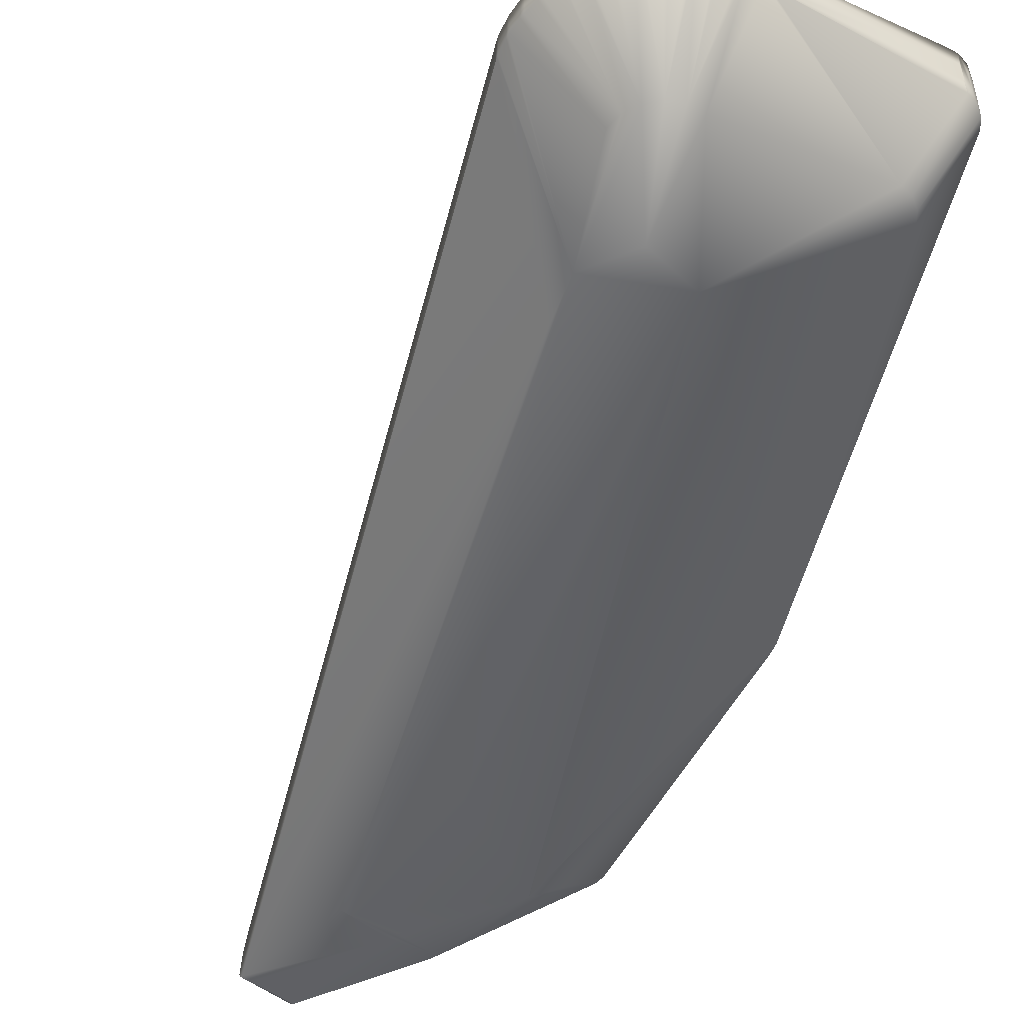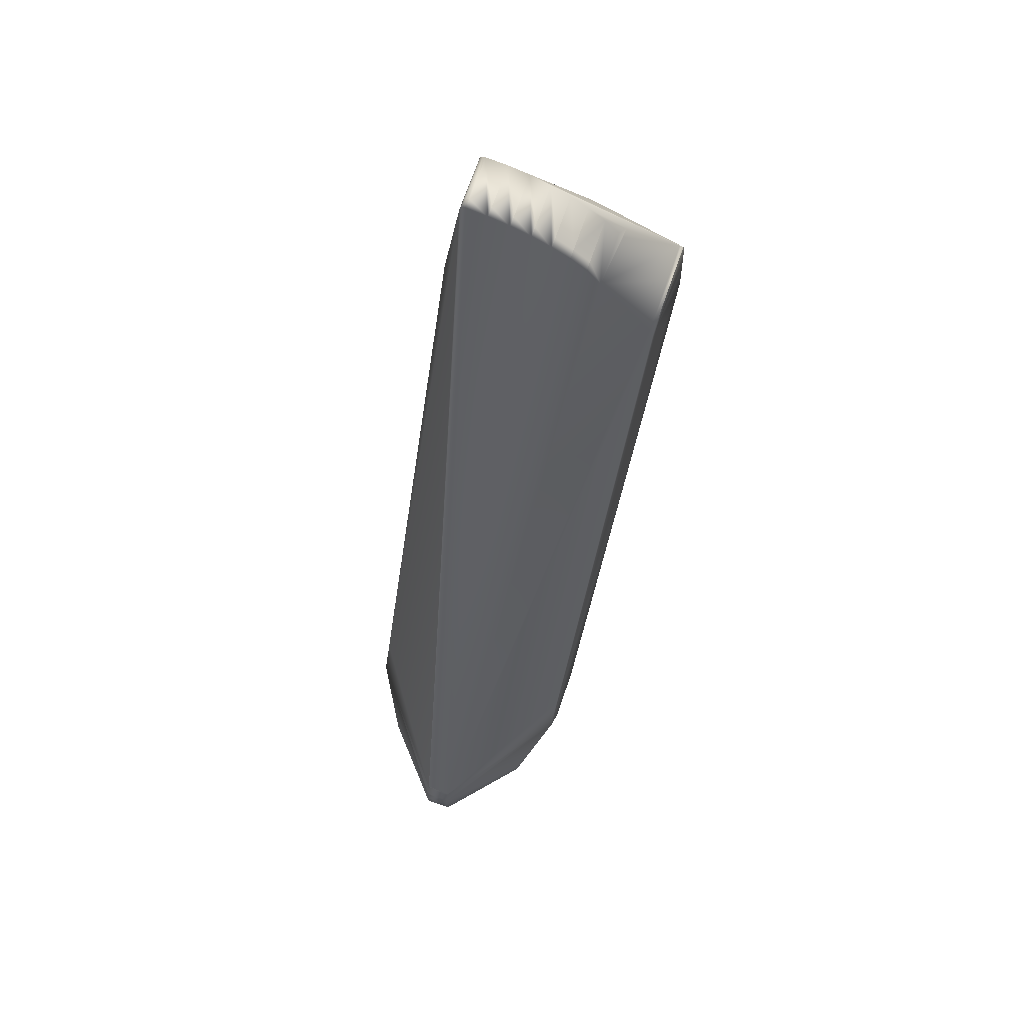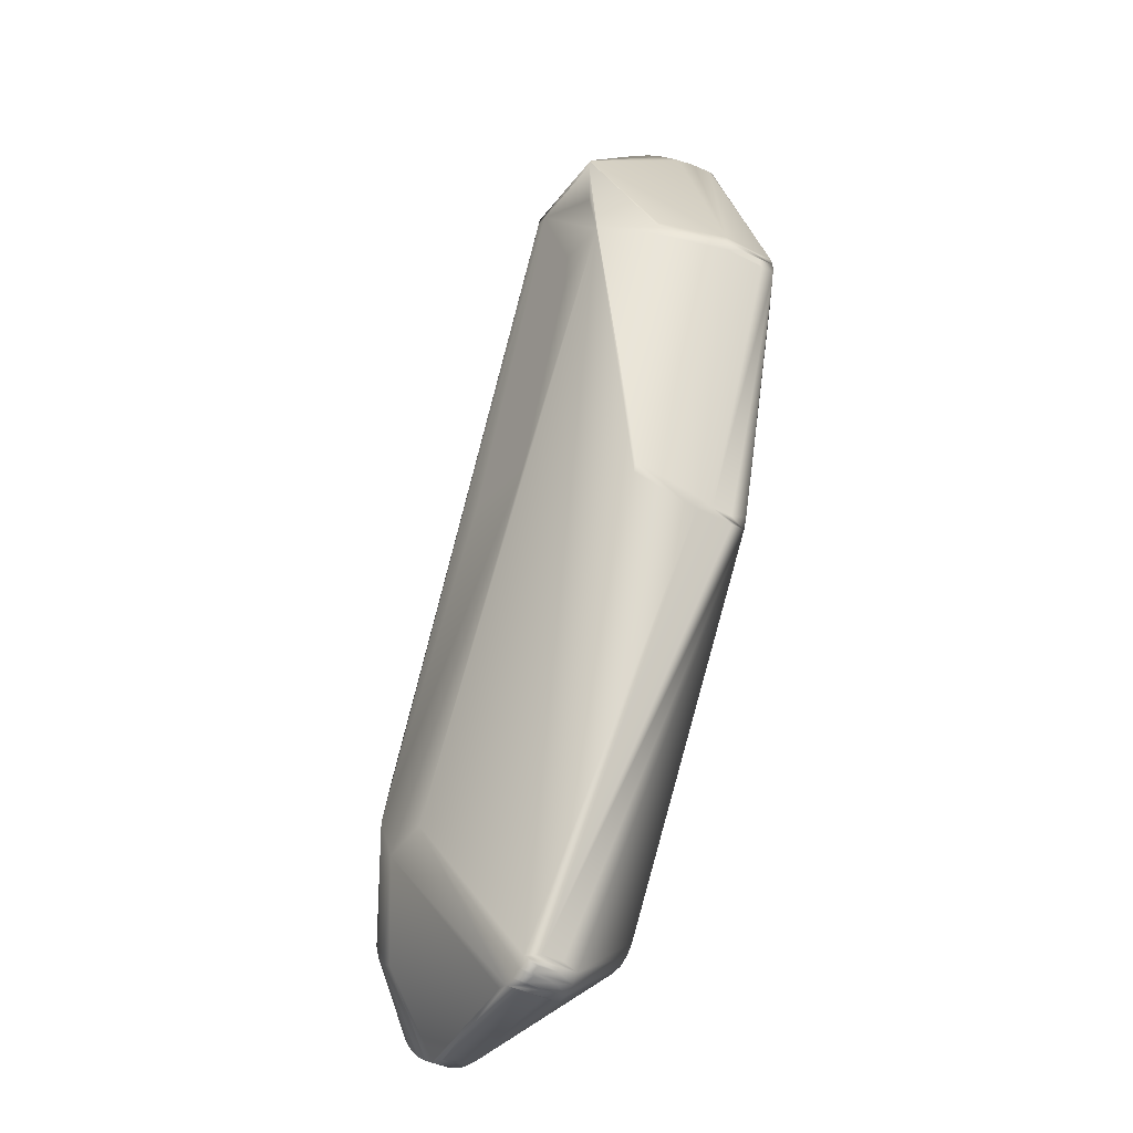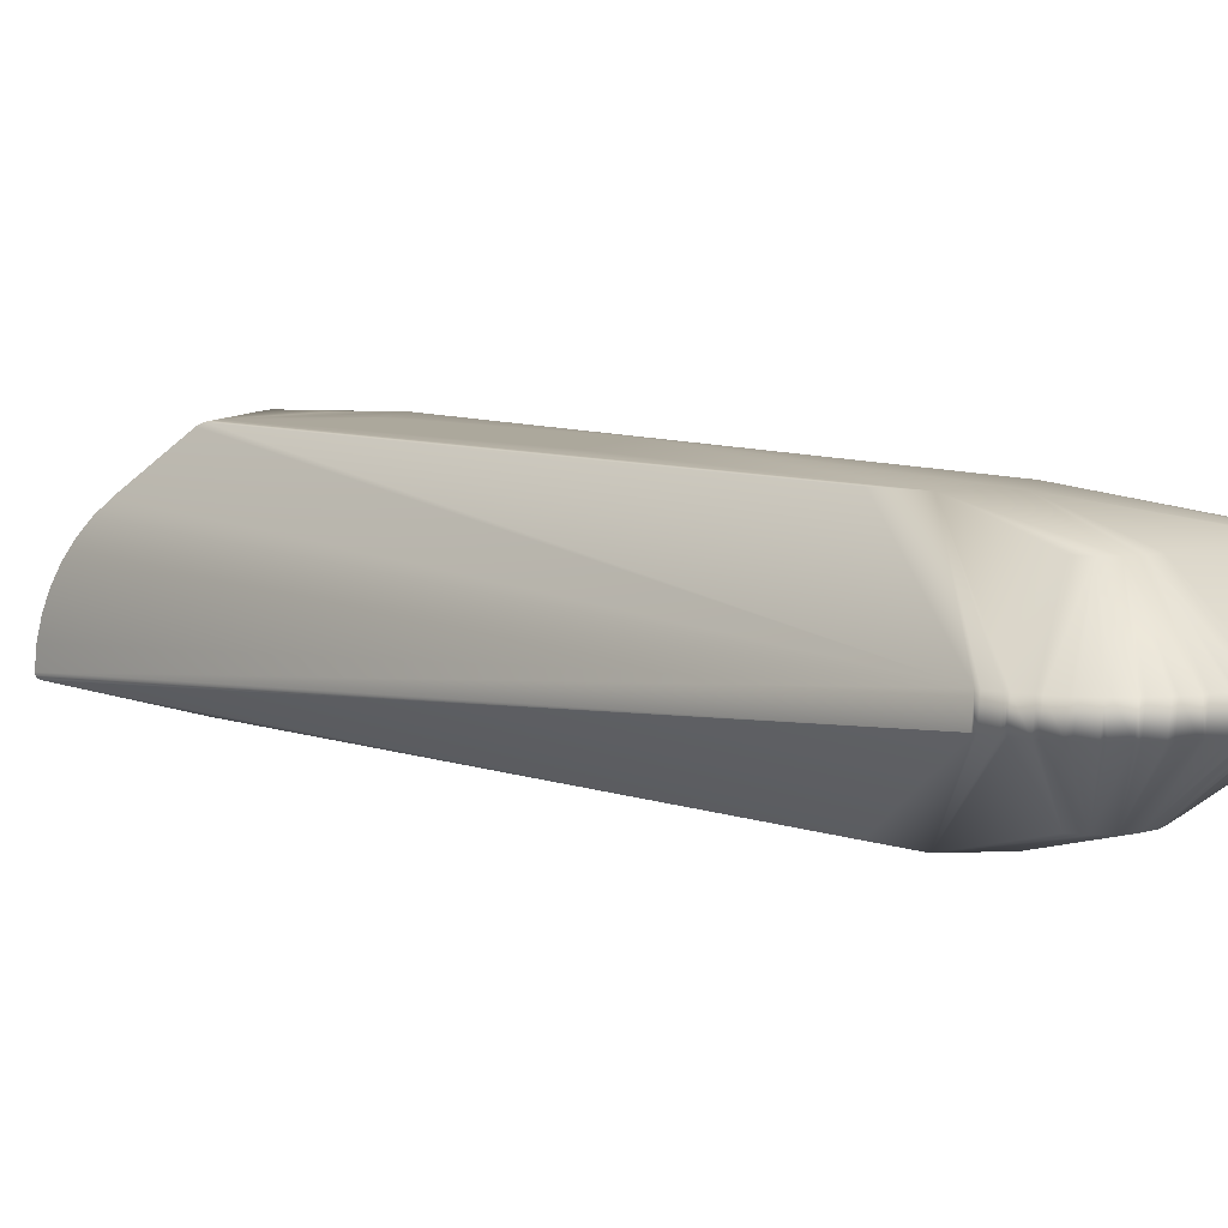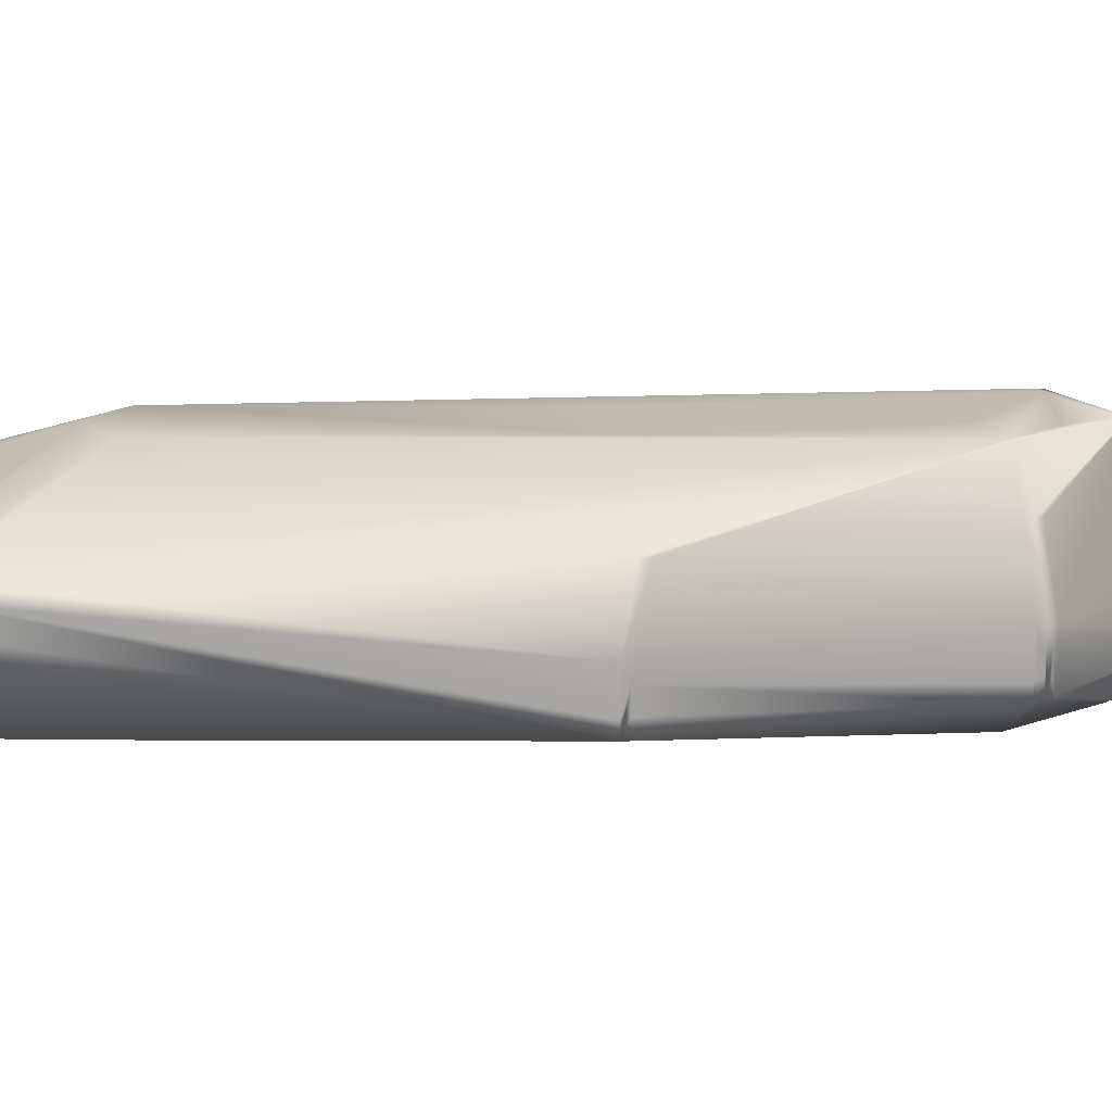
<metadata>
{"format":"obj","ext":"obj","renderer":"f3d","projection":"perspective","resolution":1024,"background":"white","views":[{"elev":-50.5,"azim":139.7,"up":"+Y"},{"elev":72.4,"azim":109.3,"up":"+Z"},{"elev":-38.9,"azim":-123.0,"up":"+Z"},{"elev":8.5,"azim":109.8,"up":"+Y"},{"elev":16.7,"azim":-119.5,"up":"+Y"}]}
</metadata>
<code>
v -0.09856 0.04529 -0.01722
v -0.04747 0.05165 -0.03897
v -0.04834 0.05181 -0.05261
v -0.07311 0.03991 -0.07654
v -0.07311 0.04309 -0.07653
v -0.03821 0.04782 -0.05835
v -0.08565 0.03347 0.05953
v -0.109 0.02972 0.02303
v -0.02876 0.03822 -0.05319
v -0.092 0.02354 0.06094
v -0.09789 0.02101 0.04125
v -0.09789 0.02103 0.04131
v -0.09867 0.02951 -0.01916
v -0.07276 0.0396 -0.0772
v -0.08405 0.05157 0.0403
v -0.08405 0.0514 0.04134
v -0.09982 0.05161 0.02534
v -0.04501 0.05179 -0.04561
v -0.09199 0.05089 0.04225
v -0.08405 0.05089 0.04226
v -0.08565 0.02748 0.0613
v -0.06863 0.04545 -0.07942
v -0.109 0.0329 0.02195
v -0.06929 0.02761 -0.07021
v -0.06773 0.02761 -0.07106
v -0.07276 0.03757 -0.07721
v -0.07043 0.02761 -0.06885
v -0.05605 0.02107 -0.05196
v -0.04834 0.02107 -0.05269
v -0.04747 0.02117 -0.03905
v -0.02874 0.03466 -0.05325
v -0.08406 0.02354 0.06094
v -0.02885 0.03466 -0.05296
v -0.08564 0.02083 0.04132
v -0.09199 0.02083 0.04109
v -0.09789 0.02084 0.04022
v -0.09199 0.02084 0.04022
v -0.09199 0.02087 0.04154
v -0.08405 0.02083 0.04132
v -0.07045 0.02094 -0.000915
v -0.0832 0.0209 0.01741
v -0.1089 0.02941 0.02175
v -0.109 0.02972 0.02194
v -0.09982 0.02088 0.02526
v -0.09972 0.02088 0.02489
v -0.09924 0.03535 -0.01747
v -0.09907 0.04528 -0.01581
v -0.09867 0.03535 -0.01914
v -0.07024 0.03757 -0.07919
v -0.06989 0.03992 -0.07929
v -0.06989 0.0431 -0.07928
v -0.07167 0.03757 -0.07841
v -0.09789 0.05159 0.03275
v -0.06838 0.05169 -0.005071
v -0.09199 0.05157 0.0403
v -0.09789 0.05157 0.0403
v -0.09789 0.0514 0.04133
v -0.09199 0.0514 0.04133
v -0.09199 0.04392 0.05113
v -0.09749 0.05089 0.04225
v -0.08565 0.03626 0.0581
v -0.08406 0.03626 0.0581
v -0.08565 0.03885 0.05634
v -0.08565 0.03626 0.0581
v -0.08406 0.03885 0.05634
v -0.092 0.03626 0.0581
v -0.092 0.03885 0.05634
v -0.08565 0.02369 0.0613
v -0.08406 0.02369 0.0613
v -0.08565 0.02354 0.06094
v -0.092 0.02398 0.06154
v -0.092 0.02369 0.0613
v -0.08565 0.02747 0.0613
v -0.08565 0.02436 0.06163
v -0.08406 0.02747 0.06131
v -0.1088 0.02972 0.0241
v -0.109 0.02737 0.02324
v -0.1086 0.02737 0.02469
v -0.04314 0.03472 -0.07631
v -0.04452 0.02511 -0.06582
v -0.06598 0.02761 -0.07129
v -0.04374 0.03472 -0.07634
v -0.06863 0.03757 -0.07945
v -0.06844 0.03992 -0.07943
v -0.04339 0.03828 -0.07632
v -0.06844 0.0431 -0.07942
v -0.03021 0.0347 -0.06854
v -0.039 0.0251 -0.06268
v -0.03037 0.0347 -0.06878
v -0.03034 0.03826 -0.06872
v -0.02785 0.03823 -0.05632
v -0.02759 0.03467 -0.05842
v -0.02761 0.03467 -0.05811
v -0.03821 0.02509 -0.05841
v -0.02758 0.03467 -0.05871
v -0.0276 0.03824 -0.05835
v -0.02757 0.03824 -0.05896
v -0.04076 0.03828 -0.07594
v -0.04135 0.03828 -0.07606
v -0.06703 0.04545 -0.07913
v -0.03879 0.03828 -0.07537
v -0.04052 0.03472 -0.07589
v -0.0411 0.03472 -0.07602
v -0.03637 0.03828 -0.07428
v -0.04235 0.04784 -0.06539
v -0.03615 0.03471 -0.07417
v -0.03585 0.03828 -0.07398
v -0.0361 0.03828 -0.07413
v -0.03563 0.03471 -0.07386
v -0.0359 0.03471 -0.07402
v -0.09908 0.02983 -0.01821
v -0.09908 0.033 -0.0182
v -0.1089 0.02738 0.02174
v -0.09924 0.02747 -0.01749
v -0.09867 0.02748 -0.01917
v -0.07123 0.03992 -0.07871
v -0.07024 0.04341 -0.07917
v -0.07234 0.03992 -0.07777
v -0.02919 0.03826 -0.06668
v -0.02908 0.03469 -0.06646
v -0.03005 0.0347 -0.06827
v -0.03018 0.03826 -0.06848
v -0.02894 0.03826 -0.06613
v -0.02897 0.03469 -0.0662
v -0.02884 0.03469 -0.06591
v -0.02906 0.03826 -0.0664
v -0.02825 0.03825 -0.0642
v -0.09211 0.05161 0.02574
v -0.08564 0.05157 0.0403
v -0.08405 0.05159 0.03357
v -0.09096 0.05161 0.02574
v -0.09972 0.05161 0.02497
v -0.09153 0.05162 0.02102
v -0.08079 0.05169 -0.00666
v -0.08564 0.04121 0.05428
v -0.08565 0.03885 0.05634
v -0.08564 0.04121 0.05428
v -0.08406 0.04121 0.05428
v -0.09199 0.04329 0.05193
v -0.09335 0.04392 0.05112
v -0.08406 0.04329 0.05194
v -0.09199 0.04121 0.05427
v -0.109 0.0329 0.02304
v -0.1089 0.03525 0.02176
v -0.109 0.03321 0.02326
v -0.1062 0.04519 0.02162
v -0.08565 0.03347 0.05953
v -0.092 0.03347 0.05953
v -0.08565 0.03053 0.0606
v -0.08406 0.03347 0.05953
v -0.08565 0.03053 0.0606
v -0.08406 0.03053 0.0606
v -0.03828 0.03472 -0.07519
v -0.03855 0.03472 -0.07529
v -0.04235 0.02511 -0.06545
v -0.03799 0.03472 -0.07507
v -0.03823 0.03828 -0.07516
v -0.03161 0.0347 -0.07042
v -0.03051 0.03826 -0.06899
v -0.039 0.04783 -0.06263
v -0.03201 0.03471 -0.07087
v -0.04043 0.0251 -0.06436
v -0.03181 0.0347 -0.07066
v -0.03177 0.03827 -0.07061
v -0.03348 0.03471 -0.0723
v -0.03218 0.03827 -0.07105
v -0.0281 0.03469 -0.06369
v -0.02803 0.03469 -0.06338
v -0.02818 0.03469 -0.06397
v -0.02809 0.03825 -0.06362
v -0.02761 0.03468 -0.06076
v -0.03823 0.02509 -0.06062
v -0.02863 0.03466 -0.05353
v -0.02854 0.03822 -0.05375
v -0.02766 0.03824 -0.06129
v -0.0277 0.03824 -0.06161
v -0.03823 0.04783 -0.06056
v -0.02763 0.03824 -0.06101
v -0.02767 0.03468 -0.06136
v -0.02764 0.03468 -0.06107
v -0.07167 0.04544 -0.07839
v -0.07234 0.04309 -0.07776
v -0.07276 0.04544 -0.07719
v -0.07167 0.04341 -0.0784
v -0.05605 0.05181 -0.05188
v -0.07024 0.04545 -0.07917
v -0.07123 0.0431 -0.07871
v -0.109 0.03525 0.02326
v -0.092 0.03053 0.0606
v -0.1086 0.03321 0.02471
v -0.1088 0.03289 0.02411
v -0.092 0.02748 0.0613
v -0.092 0.02436 0.06162
v -0.0339 0.03827 -0.07264
v -0.03415 0.03827 -0.07283
v -0.04043 0.04784 -0.06431
v -0.03367 0.03827 -0.07246
v -0.03395 0.03471 -0.07268
v -0.03372 0.03471 -0.0725
v -0.02796 0.03467 -0.05579
v -0.0279 0.03467 -0.05608
v -0.04501 0.02106 -0.04569
v -0.02803 0.03467 -0.05549
v -0.02797 0.03823 -0.05572
v -0.02791 0.03823 -0.05601
v -0.1058 0.04518 0.02457
v -0.1062 0.04519 0.02313
v -0.09789 0.05137 0.04139
v -0.1086 0.03524 0.02471
v -0.08406 0.02398 0.06155
v -0.08565 0.02398 0.06155
v -0.08565 0.02436 0.06163
v -0.08406 0.02436 0.06163
f 26 27 115
f 196 105 3
f 141 138 9
f 185 183 132
f 185 3 22
f 47 132 1
f 1 132 183
f 1 48 47
f 48 1 183
f 28 115 27
f 28 45 115
f 8 43 113
f 105 100 3
f 100 22 3
f 22 86 83
f 5 48 183
f 160 196 3
f 160 3 18
f 160 18 177
f 9 2 16
f 18 2 9
f 2 15 16
f 2 18 15
f 97 177 6
f 6 177 18
f 20 9 16
f 20 141 9
f 16 208 20
f 62 150 9
f 185 134 3
f 134 185 132
f 134 18 3
f 186 185 22
f 144 146 47
f 202 172 94
f 202 28 29
f 38 39 32
f 77 36 11
f 77 11 78
f 113 77 8
f 70 32 69
f 70 38 32
f 12 78 11
f 12 72 78
f 99 22 100
f 99 86 22
f 14 5 183
f 5 14 26
f 4 26 115
f 115 5 4
f 4 5 26
f 13 5 115
f 5 13 48
f 58 208 16
f 174 18 9
f 174 9 173
f 6 96 97
f 91 6 18
f 205 91 18
f 91 96 6
f 60 208 148
f 65 9 138
f 65 62 9
f 7 148 150
f 7 62 148
f 7 150 62
f 152 9 150
f 152 75 9
f 50 22 83
f 49 50 83
f 143 43 8
f 143 8 77
f 25 49 83
f 81 25 83
f 25 52 49
f 25 81 28
f 88 121 120
f 172 88 125
f 88 202 29
f 202 88 172
f 31 173 9
f 9 33 31
f 31 33 69
f 69 32 31
f 31 202 173
f 75 213 9
f 213 33 9
f 77 44 36
f 28 44 45
f 41 44 28
f 44 77 113
f 40 28 202
f 40 41 28
f 35 38 36
f 10 36 38
f 36 10 11
f 10 70 72
f 38 70 10
f 10 12 11
f 72 12 10
f 64 62 65
f 83 86 84
f 157 100 105
f 112 13 115
f 13 112 48
f 49 52 116
f 118 14 183
f 14 118 26
f 118 52 26
f 129 15 18
f 130 129 18
f 16 15 129
f 129 58 16
f 134 54 18
f 54 130 18
f 17 56 132
f 56 17 207
f 207 17 146
f 17 132 47
f 146 17 47
f 57 207 208
f 57 56 207
f 208 58 57
f 204 205 18
f 204 18 174
f 19 20 208
f 208 60 19
f 20 19 141
f 19 60 141
f 140 60 67
f 66 60 148
f 66 67 60
f 136 65 138
f 147 150 148
f 213 193 212
f 151 152 150
f 152 21 75
f 21 192 75
f 21 152 192
f 51 186 22
f 22 50 51
f 23 144 43
f 143 23 43
f 23 143 144
f 80 103 155
f 80 155 29
f 28 80 29
f 80 28 81
f 82 81 83
f 52 25 24
f 24 27 26
f 24 26 52
f 24 28 27
f 24 25 28
f 162 29 155
f 162 88 29
f 162 155 106
f 125 88 124
f 124 88 120
f 91 93 96
f 95 94 172
f 95 172 171
f 95 171 97
f 95 97 96
f 30 31 32
f 30 202 31
f 30 32 39
f 39 202 30
f 210 69 33
f 213 210 33
f 210 211 69
f 36 44 37
f 34 35 36
f 36 37 34
f 39 38 34
f 38 35 34
f 41 40 34
f 34 44 41
f 34 37 44
f 34 202 39
f 34 40 202
f 86 99 85
f 101 100 157
f 154 101 157
f 108 105 196
f 42 112 113
f 144 112 42
f 42 113 43
f 43 144 42
f 114 44 113
f 115 45 114
f 44 114 45
f 46 144 47
f 46 112 144
f 47 48 46
f 112 46 48
f 49 116 117
f 117 50 49
f 117 186 51
f 117 51 50
f 184 116 52
f 184 52 118
f 90 159 160
f 90 160 122
f 90 89 159
f 126 124 120
f 56 53 132
f 53 129 132
f 53 56 129
f 131 54 134
f 130 54 131
f 55 129 56
f 57 55 56
f 58 129 55
f 55 57 58
f 59 141 60
f 59 140 141
f 60 140 59
f 142 140 67
f 67 136 142
f 62 64 61
f 64 66 61
f 61 148 62
f 61 66 148
f 63 64 65
f 63 66 64
f 66 63 67
f 63 136 67
f 63 65 136
f 68 69 211
f 68 211 72
f 68 70 69
f 68 72 70
f 72 71 78
f 71 193 78
f 71 72 211
f 71 211 212
f 71 212 193
f 73 75 192
f 73 193 75
f 73 192 193
f 74 213 75
f 74 75 193
f 74 193 213
f 149 192 152
f 76 77 78
f 78 191 76
f 76 191 77
f 145 143 77
f 191 145 77
f 78 193 190
f 190 191 78
f 106 155 156
f 155 103 102
f 102 154 155
f 102 101 154
f 79 80 81
f 80 79 103
f 81 82 79
f 79 82 83
f 83 84 79
f 99 103 79
f 79 85 99
f 79 84 86
f 86 85 79
f 158 89 88
f 158 162 163
f 88 162 158
f 158 159 89
f 88 87 121
f 89 87 88
f 87 122 121
f 87 90 122
f 90 87 89
f 165 162 199
f 199 162 198
f 198 162 109
f 198 109 195
f 110 162 106
f 109 162 110
f 108 110 106
f 169 172 125
f 169 125 127
f 172 168 179
f 176 179 168
f 201 202 94
f 94 93 201
f 201 91 205
f 201 93 91
f 92 93 94
f 95 92 94
f 96 93 92
f 92 95 96
f 97 171 178
f 178 177 97
f 170 176 168
f 170 169 127
f 170 127 177
f 170 177 176
f 98 99 100
f 100 101 98
f 101 102 98
f 98 103 99
f 98 102 103
f 104 157 105
f 108 104 105
f 104 156 157
f 104 108 106
f 106 156 104
f 107 196 195
f 107 108 196
f 195 109 107
f 109 110 107
f 107 110 108
f 112 111 113
f 111 114 113
f 111 112 115
f 115 114 111
f 116 184 187
f 117 187 186
f 187 117 116
f 182 118 183
f 182 184 118
f 119 120 121
f 119 126 120
f 121 122 119
f 119 122 160
f 126 119 160
f 125 124 123
f 124 126 123
f 123 127 125
f 177 127 123
f 123 160 177
f 123 126 160
f 133 134 132
f 128 129 130
f 130 131 128
f 132 129 128
f 128 133 132
f 128 131 134
f 128 134 133
f 135 136 138
f 142 135 138
f 135 142 136
f 137 138 141
f 137 142 138
f 141 142 137
f 141 140 139
f 139 142 141
f 139 140 142
f 144 143 188
f 143 145 188
f 188 145 191
f 146 144 188
f 188 207 146
f 189 147 148
f 192 149 189
f 208 189 148
f 150 147 189
f 189 151 150
f 189 152 151
f 189 149 152
f 153 155 154
f 153 156 155
f 153 154 157
f 153 157 156
f 164 158 163
f 164 159 158
f 160 159 164
f 196 160 164
f 164 166 196
f 161 163 162
f 161 162 165
f 161 165 166
f 161 164 163
f 164 161 166
f 166 165 197
f 197 196 166
f 197 165 199
f 167 168 172
f 172 169 167
f 167 170 168
f 170 167 169
f 180 171 172
f 172 179 180
f 180 178 171
f 202 203 173
f 203 174 173
f 203 204 174
f 175 176 177
f 175 177 178
f 175 179 176
f 175 180 179
f 175 178 180
f 181 182 183
f 184 182 181
f 181 183 185
f 181 185 186
f 187 181 186
f 181 187 184
f 209 207 188
f 209 189 208
f 209 191 190
f 209 188 191
f 192 189 209
f 209 193 192
f 209 190 193
f 194 195 196
f 194 196 197
f 194 198 195
f 199 198 194
f 194 197 199
f 200 202 201
f 200 203 202
f 204 203 200
f 205 204 200
f 200 201 205
f 208 207 206
f 206 209 208
f 209 206 207
f 212 211 210
f 210 213 212

</code>
